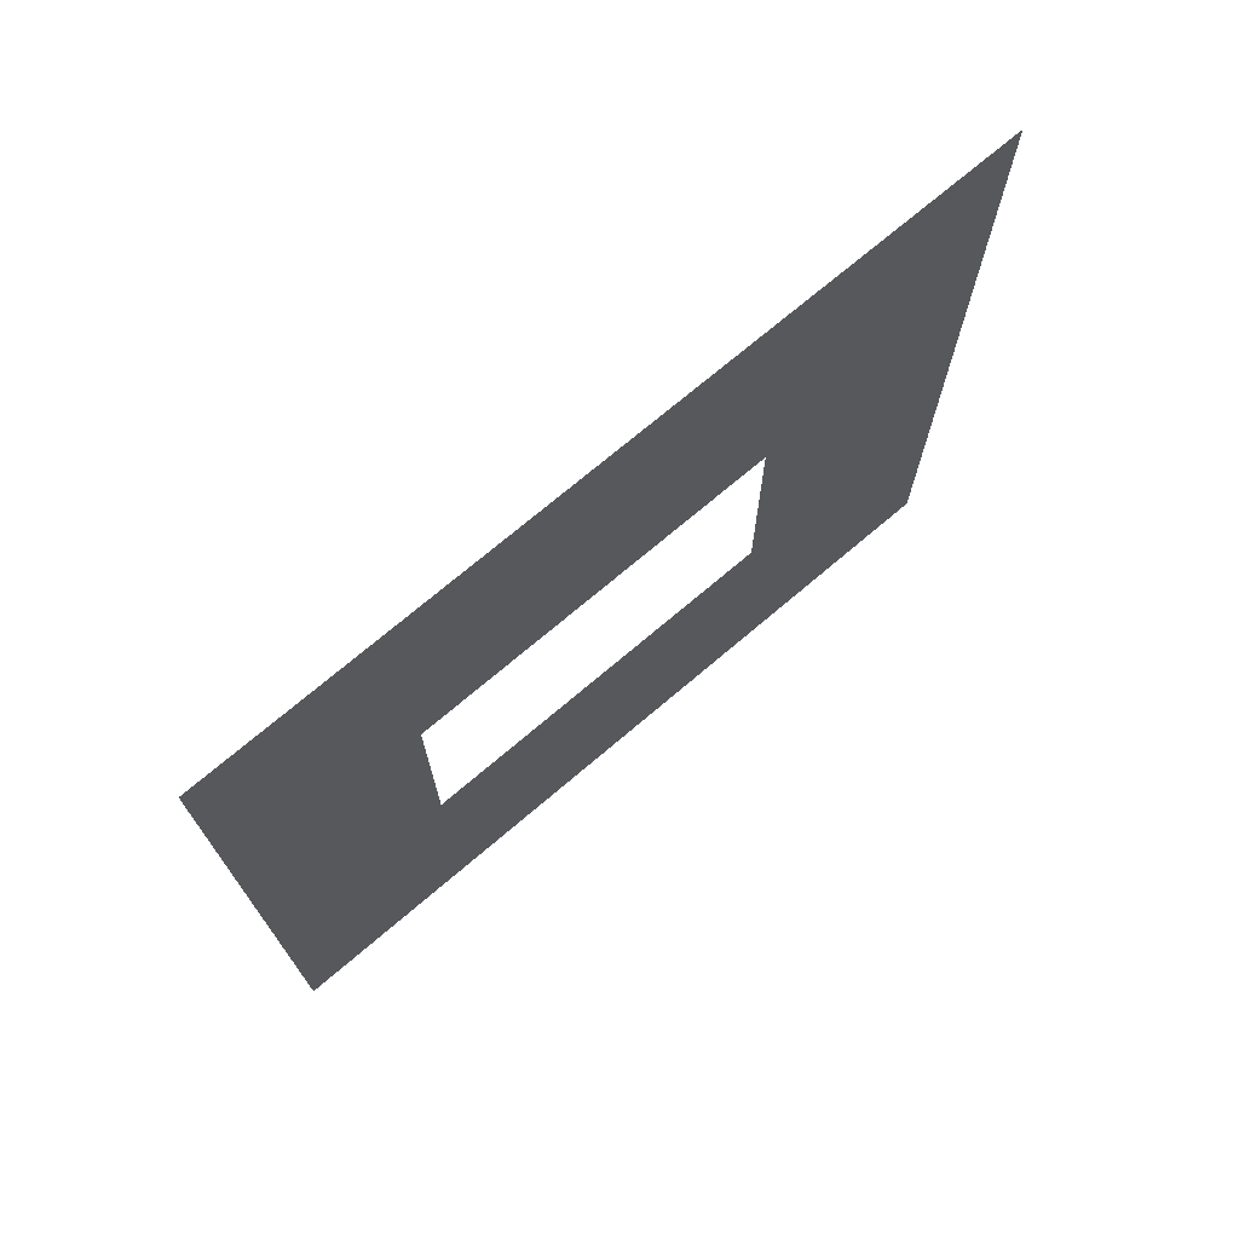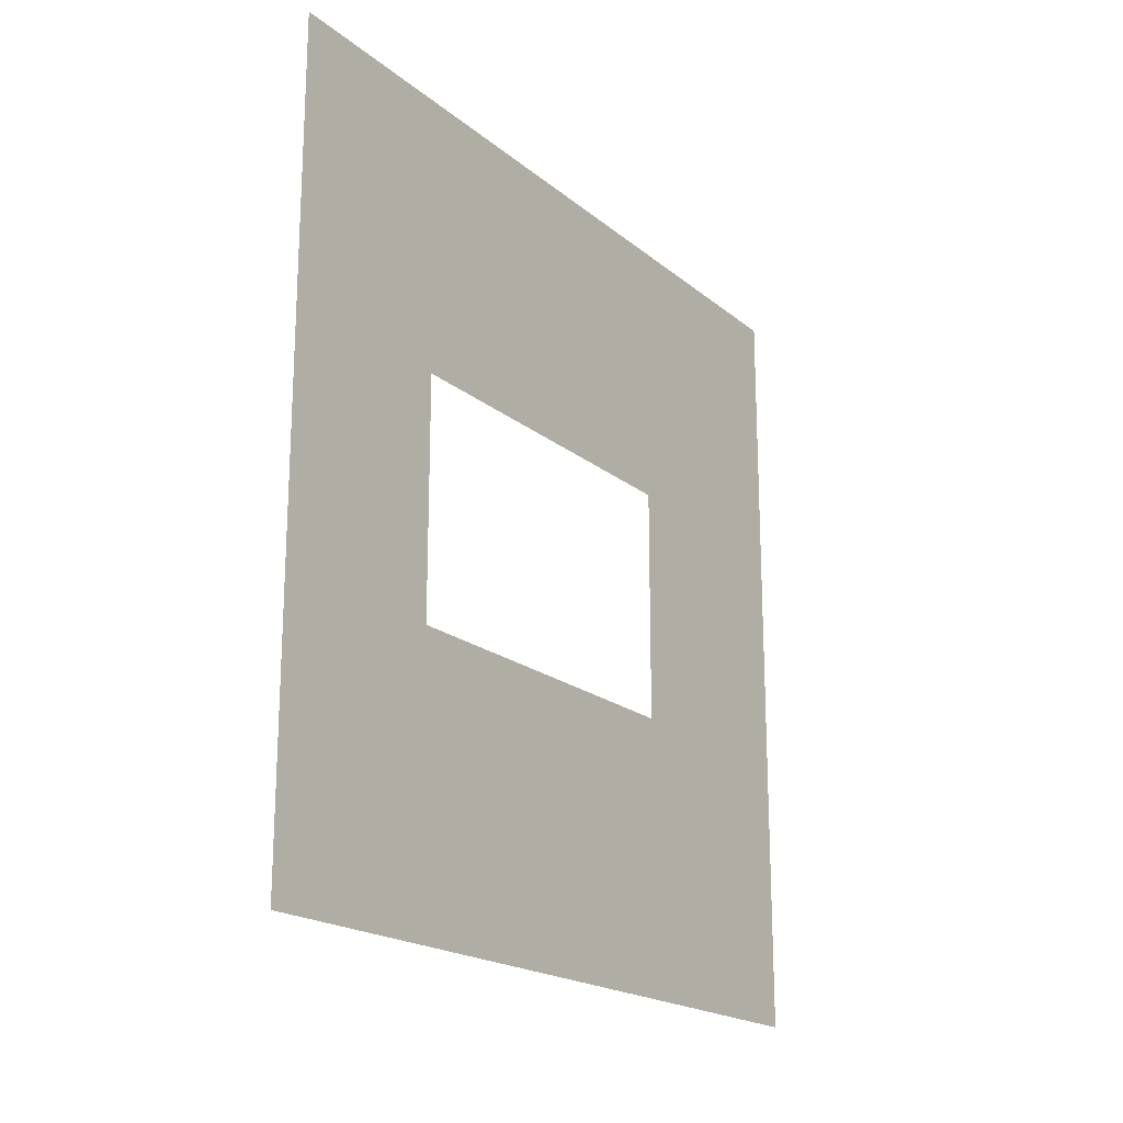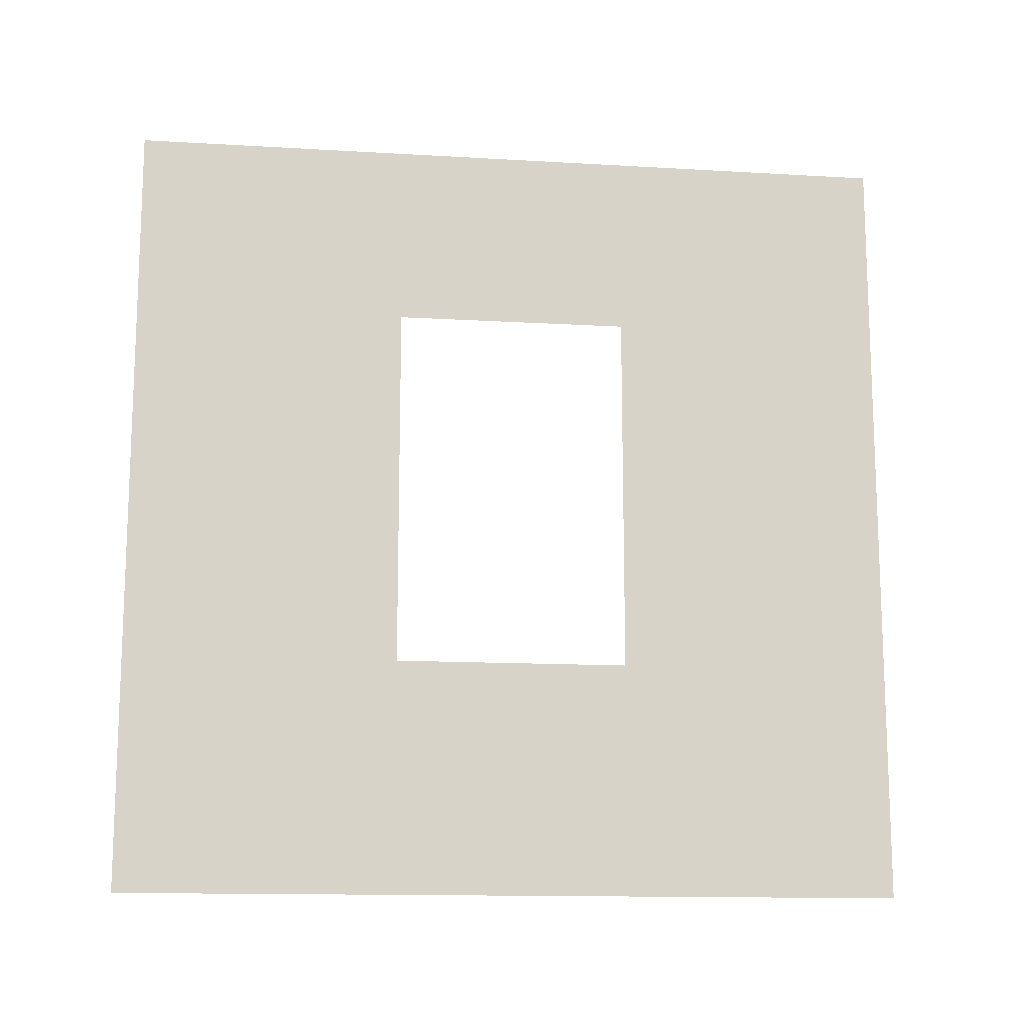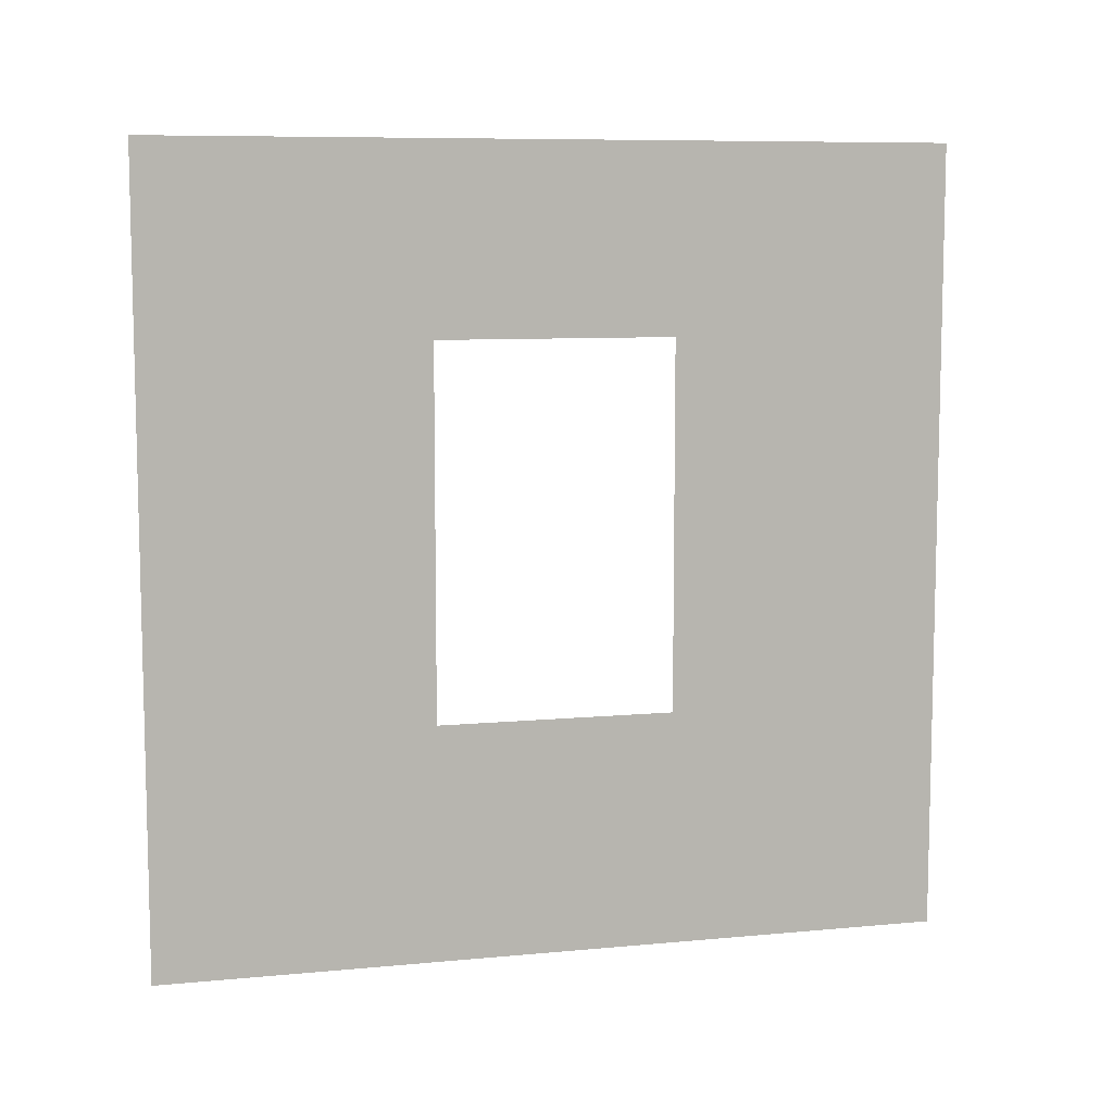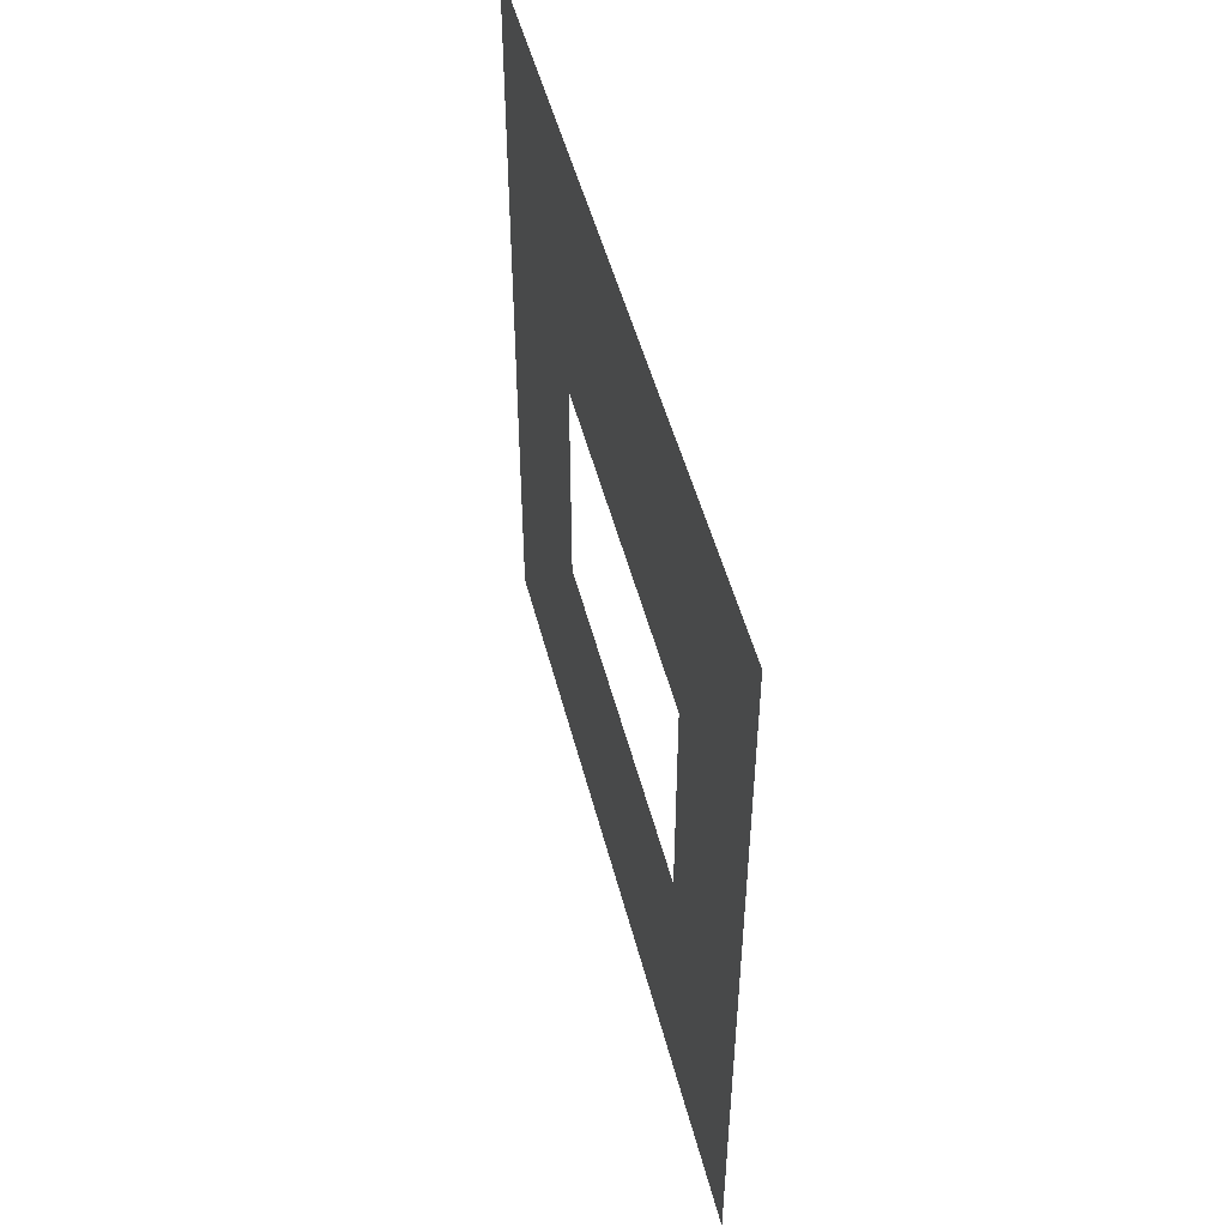
<metadata>
{"format":"obj","ext":"obj","renderer":"f3d","projection":"perspective","resolution":1024,"background":"white","views":[{"elev":72.0,"azim":-130.4,"up":"+Z"},{"elev":-19.3,"azim":-146.0,"up":"+Z"},{"elev":-13.5,"azim":-97.6,"up":"+Y"},{"elev":8.4,"azim":-104.6,"up":"+Y"},{"elev":49.7,"azim":165.8,"up":"+Z"}]}
</metadata>
<code>
v 4.7e-06 0.8937 1.05
v 4.286e-06 3 -1.226e-05
v 4.286e-06 3.412e-08 -1.226e-05
v 4.7e-06 2.294 1.05
v 4.864e-06 2.294 1.95
v 4.752e-06 3 3
v 4.752e-06 -3.632e-07 3
v 4.864e-06 0.8937 1.95
g wall01_window1m_A_6_10952_790
f 1 3 2
f 2 4 1
f 5 4 2
f 2 6 5
f 5 6 7
f 7 3 1
f 7 8 5
f 1 8 7

</code>
